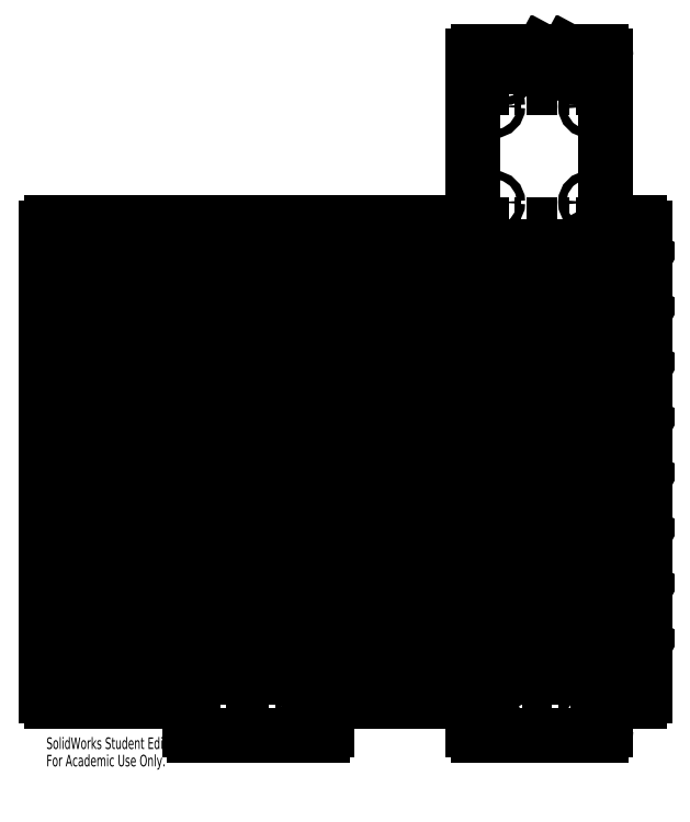
<metadata>
{"format":"dxf","ext":"dxf","renderer":"ezdxf+matplotlib","layout":"modelspace","background":"white","min_lineweight":24,"dpi":150}
</metadata>
<code>
0
SECTION
2
ENTITIES
0
LINE
8
0
10
178.3
20
1.059
30
0
11
233.7
21
1.059
31
0
0
LINE
8
0
10
59.93
20
1.059
30
0
11
117.1
21
1.059
31
0
0
LINE
8
0
10
234.7
20
0
30
0
11
234.7
21
200
31
0
0
LINE
8
0
10
177.3
20
200
30
0
11
177.3
21
0
31
0
0
LINE
8
0
10
118.1
20
0
30
0
11
118.1
21
200
31
0
0
LINE
8
0
10
58.94
20
0
30
0
11
58.94
21
200
31
0
0
LINE
8
0
10
233.7
20
256.3
30
0
11
178.3
21
256.3
31
0
0
LINE
8
0
10
233.7
20
198.9
30
0
11
178.3
21
198.9
31
0
0
CIRCLE
8
0
10
5
20
100
30
0
40
1.7
0
CIRCLE
8
0
10
5
20
10
30
0
40
1.7
0
CIRCLE
8
0
10
5
20
190
30
0
40
1.7
0
CIRCLE
8
0
10
68.72
20
-7.171
30
0
40
1.7
0
CIRCLE
8
0
10
110.1
20
-7.171
30
0
40
1.7
0
CIRCLE
8
0
10
104.1
20
193
30
0
40
1.7
0
CIRCLE
8
0
10
74.72
20
193
30
0
40
1.7
0
CIRCLE
8
0
10
226.9
20
208.5
30
0
40
1.7
0
CIRCLE
8
0
10
226.9
20
248.6
30
0
40
1.7
0
CIRCLE
8
0
10
186.8
20
248.6
30
0
40
1.7
0
CIRCLE
8
0
10
186.8
20
208.5
30
0
40
1.7
0
CIRCLE
8
0
10
226.7
20
-7.171
30
0
40
1.7
0
CIRCLE
8
0
10
185.3
20
-7.171
30
0
40
1.7
0
CIRCLE
8
0
10
239.9
20
100
30
0
40
1.7
0
CIRCLE
8
0
10
239.9
20
10
30
0
40
1.7
0
CIRCLE
8
0
10
239.9
20
190
30
0
40
1.7
0
CIRCLE
8
0
10
191.3
20
262.3
30
0
40
1.7
0
CIRCLE
8
0
10
220.7
20
262.3
30
0
40
1.7
0
LINE
8
0
10
10
20
26.4
30
0
11
40.53
21
9.965
31
0
0
LINE
8
0
10
10
20
9.965
30
0
11
10
21
26.4
31
0
0
LINE
8
0
10
40.53
20
9.965
30
0
11
10
21
9.965
31
0
0
LINE
8
0
10
10
20
49.53
30
0
11
40.53
21
33.09
31
0
0
LINE
8
0
10
10
20
33.09
30
0
11
10
21
49.53
31
0
0
LINE
8
0
10
40.53
20
33.09
30
0
11
10
21
33.09
31
0
0
LINE
8
0
10
10
20
72.66
30
0
11
40.53
21
56.23
31
0
0
LINE
8
0
10
10
20
56.23
30
0
11
10
21
72.66
31
0
0
LINE
8
0
10
40.53
20
56.23
30
0
11
10
21
56.23
31
0
0
LINE
8
0
10
10
20
95.79
30
0
11
40.53
21
79.36
31
0
0
LINE
8
0
10
10
20
79.36
30
0
11
10
21
95.79
31
0
0
LINE
8
0
10
40.53
20
79.36
30
0
11
10
21
79.36
31
0
0
LINE
8
0
10
10
20
118.9
30
0
11
40.53
21
102.5
31
0
0
LINE
8
0
10
10
20
102.5
30
0
11
10
21
118.9
31
0
0
LINE
8
0
10
40.53
20
102.5
30
0
11
10
21
102.5
31
0
0
LINE
8
0
10
10
20
142.1
30
0
11
40.53
21
125.6
31
0
0
LINE
8
0
10
10
20
125.6
30
0
11
10
21
142.1
31
0
0
LINE
8
0
10
40.53
20
125.6
30
0
11
10
21
125.6
31
0
0
LINE
8
0
10
10
20
165.2
30
0
11
40.53
21
148.7
31
0
0
LINE
8
0
10
10
20
148.7
30
0
11
10
21
165.2
31
0
0
LINE
8
0
10
40.53
20
148.7
30
0
11
10
21
148.7
31
0
0
LINE
8
0
10
10
20
188.3
30
0
11
40.53
21
171.9
31
0
0
LINE
8
0
10
10
20
171.9
30
0
11
10
21
188.3
31
0
0
LINE
8
0
10
40.53
20
171.9
30
0
11
10
21
171.9
31
0
0
LINE
8
0
10
17.42
20
190
30
0
11
47.95
21
190
31
0
0
LINE
8
0
10
47.95
20
173.6
30
0
11
17.42
21
190
31
0
0
LINE
8
0
10
47.95
20
190
30
0
11
47.95
21
173.6
31
0
0
LINE
8
0
10
47.95
20
166.9
30
0
11
47.95
21
150.4
31
0
0
LINE
8
0
10
17.42
20
166.9
30
0
11
47.95
21
166.9
31
0
0
LINE
8
0
10
47.95
20
150.4
30
0
11
17.42
21
166.9
31
0
0
LINE
8
0
10
47.95
20
143.7
30
0
11
47.95
21
127.3
31
0
0
LINE
8
0
10
17.42
20
143.7
30
0
11
47.95
21
143.7
31
0
0
LINE
8
0
10
47.95
20
127.3
30
0
11
17.42
21
143.7
31
0
0
LINE
8
0
10
47.95
20
120.6
30
0
11
47.95
21
104.2
31
0
0
LINE
8
0
10
17.42
20
120.6
30
0
11
47.95
21
120.6
31
0
0
LINE
8
0
10
47.95
20
104.2
30
0
11
17.42
21
120.6
31
0
0
LINE
8
0
10
47.95
20
97.48
30
0
11
47.95
21
81.04
31
0
0
LINE
8
0
10
17.42
20
97.48
30
0
11
47.95
21
97.48
31
0
0
LINE
8
0
10
47.95
20
81.04
30
0
11
17.42
21
97.48
31
0
0
LINE
8
0
10
47.95
20
74.35
30
0
11
47.95
21
57.91
31
0
0
LINE
8
0
10
17.42
20
74.35
30
0
11
47.95
21
74.35
31
0
0
LINE
8
0
10
47.95
20
57.91
30
0
11
17.42
21
74.35
31
0
0
LINE
8
0
10
47.95
20
51.22
30
0
11
47.95
21
34.78
31
0
0
LINE
8
0
10
17.42
20
51.22
30
0
11
47.95
21
51.22
31
0
0
LINE
8
0
10
47.95
20
34.78
30
0
11
17.42
21
51.22
31
0
0
LINE
8
0
10
47.95
20
28.09
30
0
11
47.95
21
11.65
31
0
0
LINE
8
0
10
17.42
20
28.09
30
0
11
47.95
21
28.09
31
0
0
LINE
8
0
10
47.95
20
11.65
30
0
11
17.42
21
28.09
31
0
0
LINE
8
0
10
69.17
20
26.4
30
0
11
99.7
21
9.965
31
0
0
LINE
8
0
10
69.17
20
9.965
30
0
11
69.17
21
26.4
31
0
0
LINE
8
0
10
99.7
20
9.965
30
0
11
69.17
21
9.965
31
0
0
LINE
8
0
10
69.17
20
49.53
30
0
11
99.7
21
33.09
31
0
0
LINE
8
0
10
69.17
20
33.09
30
0
11
69.17
21
49.53
31
0
0
LINE
8
0
10
99.7
20
33.09
30
0
11
69.17
21
33.09
31
0
0
LINE
8
0
10
69.17
20
72.66
30
0
11
99.7
21
56.23
31
0
0
LINE
8
0
10
69.17
20
56.23
30
0
11
69.17
21
72.66
31
0
0
LINE
8
0
10
99.7
20
56.23
30
0
11
69.17
21
56.23
31
0
0
LINE
8
0
10
69.17
20
95.79
30
0
11
99.7
21
79.36
31
0
0
LINE
8
0
10
69.17
20
79.36
30
0
11
69.17
21
95.79
31
0
0
LINE
8
0
10
99.7
20
79.36
30
0
11
69.17
21
79.36
31
0
0
LINE
8
0
10
69.17
20
118.9
30
0
11
99.7
21
102.5
31
0
0
LINE
8
0
10
69.17
20
102.5
30
0
11
69.17
21
118.9
31
0
0
LINE
8
0
10
99.7
20
102.5
30
0
11
69.17
21
102.5
31
0
0
LINE
8
0
10
69.17
20
142.1
30
0
11
99.7
21
125.6
31
0
0
LINE
8
0
10
69.17
20
125.6
30
0
11
69.17
21
142.1
31
0
0
LINE
8
0
10
99.7
20
125.6
30
0
11
69.17
21
125.6
31
0
0
LINE
8
0
10
69.17
20
165.2
30
0
11
99.7
21
148.7
31
0
0
LINE
8
0
10
69.17
20
148.7
30
0
11
69.17
21
165.2
31
0
0
LINE
8
0
10
99.7
20
148.7
30
0
11
69.17
21
148.7
31
0
0
LINE
8
0
10
69.17
20
188.3
30
0
11
99.7
21
171.9
31
0
0
LINE
8
0
10
69.17
20
171.9
30
0
11
69.17
21
188.3
31
0
0
LINE
8
0
10
99.7
20
171.9
30
0
11
69.17
21
171.9
31
0
0
LINE
8
0
10
76.59
20
190
30
0
11
107.1
21
190
31
0
0
LINE
8
0
10
107.1
20
173.6
30
0
11
76.59
21
190
31
0
0
LINE
8
0
10
107.1
20
190
30
0
11
107.1
21
173.6
31
0
0
LINE
8
0
10
76.59
20
166.9
30
0
11
107.1
21
166.9
31
0
0
LINE
8
0
10
107.1
20
150.4
30
0
11
76.59
21
166.9
31
0
0
LINE
8
0
10
107.1
20
166.9
30
0
11
107.1
21
150.4
31
0
0
LINE
8
0
10
76.59
20
143.7
30
0
11
107.1
21
143.7
31
0
0
LINE
8
0
10
107.1
20
127.3
30
0
11
76.59
21
143.7
31
0
0
LINE
8
0
10
107.1
20
143.7
30
0
11
107.1
21
127.3
31
0
0
LINE
8
0
10
76.59
20
120.6
30
0
11
107.1
21
120.6
31
0
0
LINE
8
0
10
107.1
20
104.2
30
0
11
76.59
21
120.6
31
0
0
LINE
8
0
10
107.1
20
120.6
30
0
11
107.1
21
104.2
31
0
0
LINE
8
0
10
76.59
20
97.48
30
0
11
107.1
21
97.48
31
0
0
LINE
8
0
10
107.1
20
81.04
30
0
11
76.59
21
97.48
31
0
0
LINE
8
0
10
107.1
20
97.48
30
0
11
107.1
21
81.04
31
0
0
LINE
8
0
10
76.59
20
74.35
30
0
11
107.1
21
74.35
31
0
0
LINE
8
0
10
107.1
20
57.91
30
0
11
76.59
21
74.35
31
0
0
LINE
8
0
10
107.1
20
74.35
30
0
11
107.1
21
57.91
31
0
0
LINE
8
0
10
76.59
20
51.22
30
0
11
107.1
21
51.22
31
0
0
LINE
8
0
10
107.1
20
34.78
30
0
11
76.59
21
51.22
31
0
0
LINE
8
0
10
107.1
20
51.22
30
0
11
107.1
21
34.78
31
0
0
LINE
8
0
10
76.59
20
28.09
30
0
11
107.1
21
28.09
31
0
0
LINE
8
0
10
107.1
20
11.65
30
0
11
76.59
21
28.09
31
0
0
LINE
8
0
10
107.1
20
28.09
30
0
11
107.1
21
11.65
31
0
0
LINE
8
0
10
226.2
20
9.965
30
0
11
195.7
21
9.965
31
0
0
LINE
8
0
10
226.2
20
26.4
30
0
11
226.2
21
9.965
31
0
0
LINE
8
0
10
195.7
20
9.965
30
0
11
226.2
21
26.4
31
0
0
LINE
8
0
10
226.2
20
33.09
30
0
11
195.7
21
33.09
31
0
0
LINE
8
0
10
226.2
20
49.53
30
0
11
226.2
21
33.09
31
0
0
LINE
8
0
10
195.7
20
33.09
30
0
11
226.2
21
49.53
31
0
0
LINE
8
0
10
226.2
20
56.23
30
0
11
195.7
21
56.23
31
0
0
LINE
8
0
10
226.2
20
72.66
30
0
11
226.2
21
56.23
31
0
0
LINE
8
0
10
195.7
20
56.23
30
0
11
226.2
21
72.66
31
0
0
LINE
8
0
10
226.2
20
79.36
30
0
11
195.7
21
79.36
31
0
0
LINE
8
0
10
226.2
20
95.79
30
0
11
226.2
21
79.36
31
0
0
LINE
8
0
10
195.7
20
79.36
30
0
11
226.2
21
95.79
31
0
0
LINE
8
0
10
226.2
20
102.5
30
0
11
195.7
21
102.5
31
0
0
LINE
8
0
10
226.2
20
118.9
30
0
11
226.2
21
102.5
31
0
0
LINE
8
0
10
195.7
20
102.5
30
0
11
226.2
21
118.9
31
0
0
LINE
8
0
10
226.2
20
125.6
30
0
11
195.7
21
125.6
31
0
0
LINE
8
0
10
226.2
20
142.1
30
0
11
226.2
21
125.6
31
0
0
LINE
8
0
10
195.7
20
125.6
30
0
11
226.2
21
142.1
31
0
0
LINE
8
0
10
226.2
20
148.7
30
0
11
195.7
21
148.7
31
0
0
LINE
8
0
10
226.2
20
165.2
30
0
11
226.2
21
148.7
31
0
0
LINE
8
0
10
195.7
20
148.7
30
0
11
226.2
21
165.2
31
0
0
LINE
8
0
10
226.2
20
171.9
30
0
11
195.7
21
171.9
31
0
0
LINE
8
0
10
226.2
20
188.3
30
0
11
226.2
21
171.9
31
0
0
LINE
8
0
10
195.7
20
171.9
30
0
11
226.2
21
188.3
31
0
0
LINE
8
0
10
188.3
20
190
30
0
11
218.8
21
190
31
0
0
LINE
8
0
10
188.3
20
173.6
30
0
11
188.3
21
190
31
0
0
LINE
8
0
10
218.8
20
190
30
0
11
188.3
21
173.6
31
0
0
LINE
8
0
10
188.3
20
150.4
30
0
11
188.3
21
166.9
31
0
0
LINE
8
0
10
218.8
20
166.9
30
0
11
188.3
21
150.4
31
0
0
LINE
8
0
10
188.3
20
166.9
30
0
11
218.8
21
166.9
31
0
0
LINE
8
0
10
188.3
20
127.3
30
0
11
188.3
21
143.7
31
0
0
LINE
8
0
10
218.8
20
143.7
30
0
11
188.3
21
127.3
31
0
0
LINE
8
0
10
188.3
20
143.7
30
0
11
218.8
21
143.7
31
0
0
LINE
8
0
10
188.3
20
104.2
30
0
11
188.3
21
120.6
31
0
0
LINE
8
0
10
218.8
20
120.6
30
0
11
188.3
21
104.2
31
0
0
LINE
8
0
10
188.3
20
120.6
30
0
11
218.8
21
120.6
31
0
0
LINE
8
0
10
188.3
20
81.04
30
0
11
188.3
21
97.48
31
0
0
LINE
8
0
10
218.8
20
97.48
30
0
11
188.3
21
81.04
31
0
0
LINE
8
0
10
188.3
20
97.48
30
0
11
218.8
21
97.48
31
0
0
LINE
8
0
10
188.3
20
57.91
30
0
11
188.3
21
74.35
31
0
0
LINE
8
0
10
218.8
20
74.35
30
0
11
188.3
21
57.91
31
0
0
LINE
8
0
10
188.3
20
74.35
30
0
11
218.8
21
74.35
31
0
0
LINE
8
0
10
188.3
20
34.78
30
0
11
188.3
21
51.22
31
0
0
LINE
8
0
10
218.8
20
51.22
30
0
11
188.3
21
34.78
31
0
0
LINE
8
0
10
188.3
20
51.22
30
0
11
218.8
21
51.22
31
0
0
LINE
8
0
10
188.3
20
11.65
30
0
11
188.3
21
28.09
31
0
0
LINE
8
0
10
218.8
20
28.09
30
0
11
188.3
21
11.65
31
0
0
LINE
8
0
10
188.3
20
28.09
30
0
11
218.8
21
28.09
31
0
0
LINE
8
0
10
136.5
20
9.965
30
0
11
167.1
21
26.4
31
0
0
LINE
8
0
10
167.1
20
9.965
30
0
11
136.5
21
9.965
31
0
0
LINE
8
0
10
167.1
20
26.4
30
0
11
167.1
21
9.965
31
0
0
LINE
8
0
10
136.5
20
33.09
30
0
11
167.1
21
49.53
31
0
0
LINE
8
0
10
167.1
20
33.09
30
0
11
136.5
21
33.09
31
0
0
LINE
8
0
10
167.1
20
49.53
30
0
11
167.1
21
33.09
31
0
0
LINE
8
0
10
136.5
20
56.23
30
0
11
167.1
21
72.66
31
0
0
LINE
8
0
10
167.1
20
56.23
30
0
11
136.5
21
56.23
31
0
0
LINE
8
0
10
167.1
20
72.66
30
0
11
167.1
21
56.23
31
0
0
LINE
8
0
10
136.5
20
79.36
30
0
11
167.1
21
95.79
31
0
0
LINE
8
0
10
167.1
20
79.36
30
0
11
136.5
21
79.36
31
0
0
LINE
8
0
10
167.1
20
95.79
30
0
11
167.1
21
79.36
31
0
0
LINE
8
0
10
136.5
20
102.5
30
0
11
167.1
21
118.9
31
0
0
LINE
8
0
10
167.1
20
102.5
30
0
11
136.5
21
102.5
31
0
0
LINE
8
0
10
167.1
20
118.9
30
0
11
167.1
21
102.5
31
0
0
LINE
8
0
10
136.5
20
125.6
30
0
11
167.1
21
142.1
31
0
0
LINE
8
0
10
167.1
20
125.6
30
0
11
136.5
21
125.6
31
0
0
LINE
8
0
10
167.1
20
142.1
30
0
11
167.1
21
125.6
31
0
0
LINE
8
0
10
136.5
20
148.7
30
0
11
167.1
21
165.2
31
0
0
LINE
8
0
10
167.1
20
148.7
30
0
11
136.5
21
148.7
31
0
0
LINE
8
0
10
167.1
20
165.2
30
0
11
167.1
21
148.7
31
0
0
LINE
8
0
10
167.1
20
188.3
30
0
11
167.1
21
171.9
31
0
0
LINE
8
0
10
136.5
20
171.9
30
0
11
167.1
21
188.3
31
0
0
LINE
8
0
10
167.1
20
171.9
30
0
11
136.5
21
171.9
31
0
0
LINE
8
0
10
129.1
20
173.6
30
0
11
129.1
21
190
31
0
0
LINE
8
0
10
159.6
20
190
30
0
11
129.1
21
173.6
31
0
0
LINE
8
0
10
129.1
20
190
30
0
11
159.6
21
190
31
0
0
LINE
8
0
10
129.1
20
166.9
30
0
11
159.6
21
166.9
31
0
0
LINE
8
0
10
129.1
20
150.4
30
0
11
129.1
21
166.9
31
0
0
LINE
8
0
10
159.6
20
166.9
30
0
11
129.1
21
150.4
31
0
0
LINE
8
0
10
129.1
20
143.7
30
0
11
159.6
21
143.7
31
0
0
LINE
8
0
10
129.1
20
127.3
30
0
11
129.1
21
143.7
31
0
0
LINE
8
0
10
159.6
20
143.7
30
0
11
129.1
21
127.3
31
0
0
LINE
8
0
10
129.1
20
120.6
30
0
11
159.6
21
120.6
31
0
0
LINE
8
0
10
129.1
20
104.2
30
0
11
129.1
21
120.6
31
0
0
LINE
8
0
10
159.6
20
120.6
30
0
11
129.1
21
104.2
31
0
0
LINE
8
0
10
129.1
20
97.48
30
0
11
159.6
21
97.48
31
0
0
LINE
8
0
10
129.1
20
81.04
30
0
11
129.1
21
97.48
31
0
0
LINE
8
0
10
159.6
20
97.48
30
0
11
129.1
21
81.04
31
0
0
LINE
8
0
10
129.1
20
74.35
30
0
11
159.6
21
74.35
31
0
0
LINE
8
0
10
129.1
20
57.91
30
0
11
129.1
21
74.35
31
0
0
LINE
8
0
10
159.6
20
74.35
30
0
11
129.1
21
57.91
31
0
0
LINE
8
0
10
129.1
20
51.22
30
0
11
159.6
21
51.22
31
0
0
LINE
8
0
10
129.1
20
34.78
30
0
11
129.1
21
51.22
31
0
0
LINE
8
0
10
159.6
20
51.22
30
0
11
129.1
21
34.78
31
0
0
LINE
8
0
10
129.1
20
28.09
30
0
11
159.6
21
28.09
31
0
0
LINE
8
0
10
129.1
20
11.65
30
0
11
129.1
21
28.09
31
0
0
LINE
8
0
10
159.6
20
28.09
30
0
11
129.1
21
11.65
31
0
0
LINE
8
0
10
115.1
20
-14.17
30
0
11
61.93
21
-14.17
31
0
0
LINE
8
0
10
59.93
20
-12.17
30
0
11
59.93
21
0.06681
31
0
0
LINE
8
0
10
59.93
20
0
30
0
11
2
21
0
31
0
0
LINE
8
0
10
0
20
198
30
0
11
0
21
2
31
0
0
LINE
8
0
10
178.3
20
200
30
0
11
2
21
200
31
0
0
LINE
8
0
10
178.3
20
269.6
30
0
11
178.3
21
199.9
31
0
0
LINE
8
0
10
188.3
20
271.6
30
0
11
180.3
21
271.6
31
0
0
LINE
8
0
10
188.3
20
265.3
30
0
11
188.3
21
271.6
31
0
0
LINE
8
0
10
218.8
20
265.3
30
0
11
188.3
21
265.3
31
0
0
LINE
8
0
10
207.1
20
271.6
30
0
11
218.8
21
265.3
31
0
0
LINE
8
0
10
217.7
20
271.6
30
0
11
207.1
21
271.6
31
0
0
LINE
8
0
10
226.2
20
266.9
30
0
11
217.7
21
271.6
31
0
0
LINE
8
0
10
226.2
20
271.6
30
0
11
226.2
21
266.9
31
0
0
LINE
8
0
10
231.7
20
271.6
30
0
11
226.2
21
271.6
31
0
0
LINE
8
0
10
233.7
20
199.9
30
0
11
233.7
21
269.6
31
0
0
LINE
8
0
10
247.9
20
200
30
0
11
233.7
21
200
31
0
0
LINE
8
0
10
249.9
20
185.6
30
0
11
249.9
21
198
31
0
0
LINE
8
0
10
244.9
20
188.3
30
0
11
249.9
21
185.6
31
0
0
LINE
8
0
10
244.9
20
171.9
30
0
11
244.9
21
188.3
31
0
0
LINE
8
0
10
249.9
20
171.9
30
0
11
244.9
21
171.9
31
0
0
LINE
8
0
10
249.9
20
162.5
30
0
11
249.9
21
171.9
31
0
0
LINE
8
0
10
244.9
20
165.2
30
0
11
249.9
21
162.5
31
0
0
LINE
8
0
10
244.9
20
148.7
30
0
11
244.9
21
165.2
31
0
0
LINE
8
0
10
249.9
20
148.7
30
0
11
244.9
21
148.7
31
0
0
LINE
8
0
10
249.9
20
139.4
30
0
11
249.9
21
148.7
31
0
0
LINE
8
0
10
244.9
20
142.1
30
0
11
249.9
21
139.4
31
0
0
LINE
8
0
10
244.9
20
125.6
30
0
11
244.9
21
142.1
31
0
0
LINE
8
0
10
249.9
20
125.6
30
0
11
244.9
21
125.6
31
0
0
LINE
8
0
10
249.9
20
116.2
30
0
11
249.9
21
125.6
31
0
0
LINE
8
0
10
244.9
20
118.9
30
0
11
249.9
21
116.2
31
0
0
LINE
8
0
10
244.9
20
102.5
30
0
11
244.9
21
118.9
31
0
0
LINE
8
0
10
249.9
20
102.5
30
0
11
244.9
21
102.5
31
0
0
LINE
8
0
10
249.9
20
93.1
30
0
11
249.9
21
102.5
31
0
0
LINE
8
0
10
244.9
20
95.79
30
0
11
249.9
21
93.1
31
0
0
LINE
8
0
10
244.9
20
79.36
30
0
11
244.9
21
95.79
31
0
0
LINE
8
0
10
249.9
20
79.36
30
0
11
244.9
21
79.36
31
0
0
LINE
8
0
10
249.9
20
69.97
30
0
11
249.9
21
79.36
31
0
0
LINE
8
0
10
244.9
20
72.66
30
0
11
249.9
21
69.97
31
0
0
LINE
8
0
10
244.9
20
56.23
30
0
11
244.9
21
72.66
31
0
0
LINE
8
0
10
249.9
20
56.23
30
0
11
244.9
21
56.23
31
0
0
LINE
8
0
10
249.9
20
46.84
30
0
11
249.9
21
56.23
31
0
0
LINE
8
0
10
244.9
20
49.53
30
0
11
249.9
21
46.84
31
0
0
LINE
8
0
10
244.9
20
33.09
30
0
11
244.9
21
49.53
31
0
0
LINE
8
0
10
249.9
20
33.09
30
0
11
244.9
21
33.09
31
0
0
LINE
8
0
10
249.9
20
23.71
30
0
11
249.9
21
33.09
31
0
0
LINE
8
0
10
244.9
20
26.4
30
0
11
249.9
21
23.71
31
0
0
LINE
8
0
10
244.9
20
9.965
30
0
11
244.9
21
26.4
31
0
0
LINE
8
0
10
249.9
20
9.965
30
0
11
244.9
21
9.965
31
0
0
LINE
8
0
10
249.9
20
2
30
0
11
249.9
21
9.965
31
0
0
LINE
8
0
10
233.7
20
0
30
0
11
247.9
21
0
31
0
0
LINE
8
0
10
233.7
20
0.06681
30
0
11
233.7
21
-12.17
31
0
0
LINE
8
0
10
231.7
20
-14.17
30
0
11
180.3
21
-14.17
31
0
0
LINE
8
0
10
178.3
20
-12.17
30
0
11
178.3
21
0.06681
31
0
0
LINE
8
0
10
117.1
20
0
30
0
11
178.3
21
0
31
0
0
LINE
8
0
10
117.1
20
0.06681
30
0
11
117.1
21
-12.17
31
0
0
ARC
8
0
10
115.1
20
-12.17
30
0
40
2
50
270
51
0
0
ARC
8
0
10
61.93
20
-12.17
30
0
40
2
50
180
51
270
0
ARC
8
0
10
2
20
2
30
0
40
2
50
180
51
270
0
ARC
8
0
10
2
20
198
30
0
40
2
50
90
51
180
0
ARC
8
0
10
180.3
20
269.6
30
0
40
2
50
90
51
180
0
ARC
8
0
10
231.7
20
269.6
30
0
40
2
50
0
51
90
0
ARC
8
0
10
247.9
20
198
30
0
40
2
50
0
51
90
0
ARC
8
0
10
247.9
20
2
30
0
40
2
50
270
51
0
0
ARC
8
0
10
231.7
20
-12.17
30
0
40
2
50
270
51
0
0
ARC
8
0
10
180.3
20
-12.17
30
0
40
2
50
180
51
270
0
MTEXT
8
0
10
0
20
-15.19
30
0
40
4.834
41
0
71
     1
72
     1
1
SolidWorks Student Edition.
7
SLDTEXTSTYLE0
73
     1
44
1
0
MTEXT
8
0
10
0
20
-22.44
30
0
40
4.834
41
0
71
     1
72
     1
1
For Academic Use Only.
7
SLDTEXTSTYLE0
73
     1
44
1
0
ENDSEC
0
EOF

</code>
